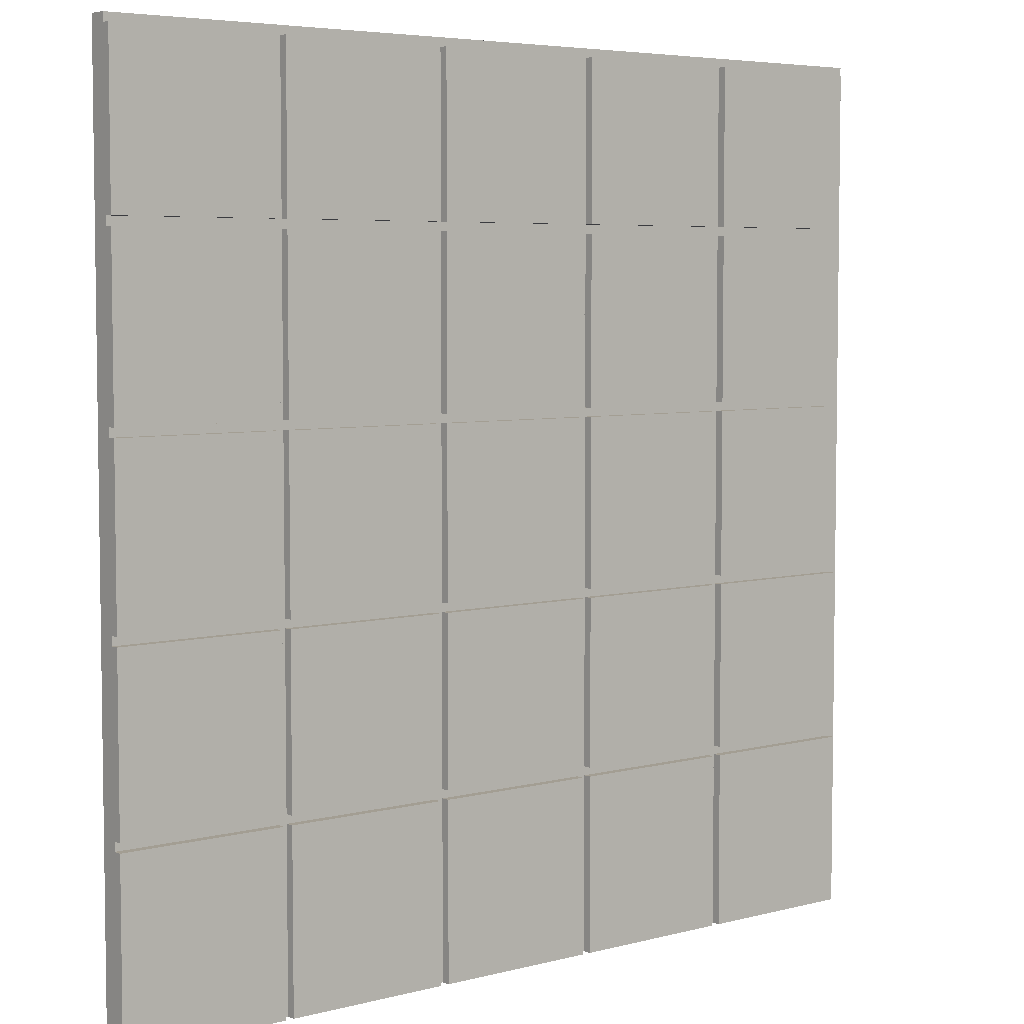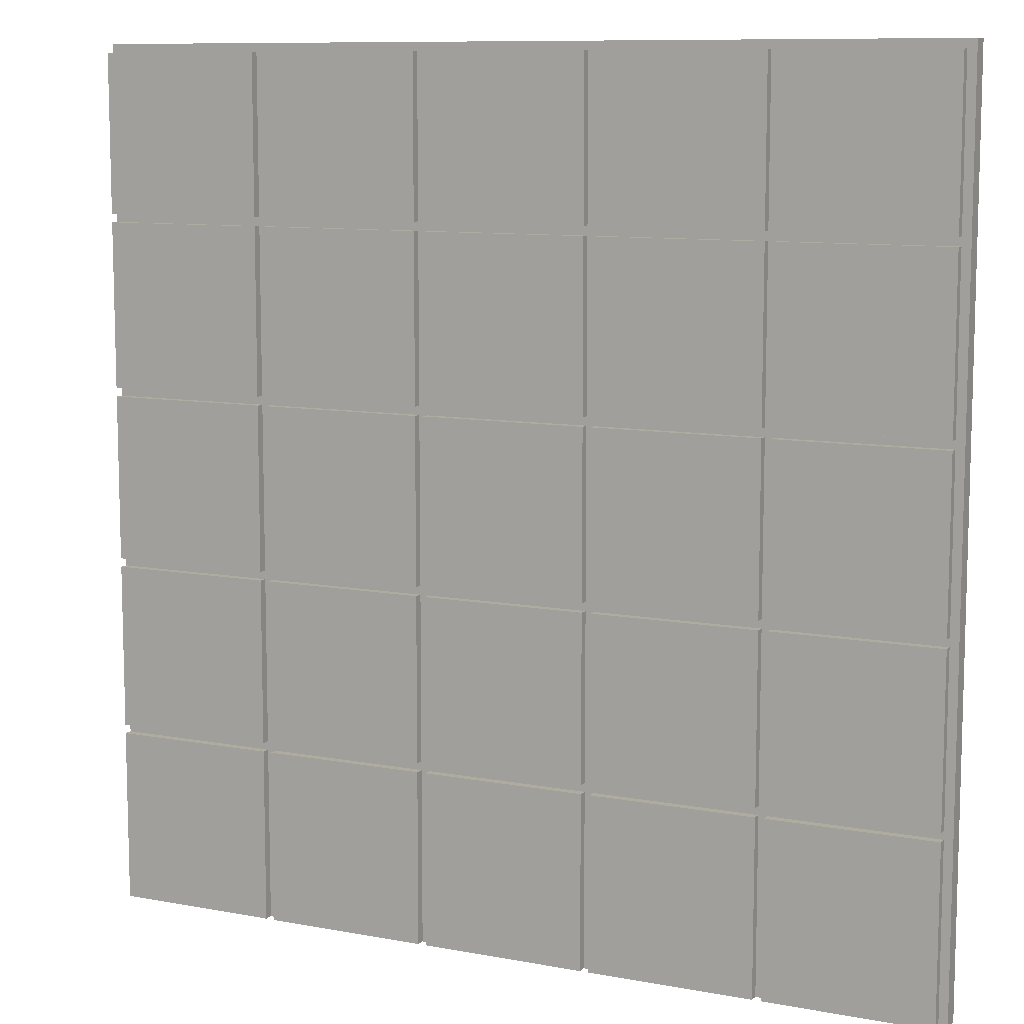
<metadata>
{"format":"obj","ext":"obj","renderer":"f3d","projection":"perspective","resolution":1024,"background":"white","views":[{"elev":5.2,"azim":140.6,"up":"+Z"},{"elev":9.7,"azim":-154.0,"up":"+Z"}]}
</metadata>
<code>
o piso
v 15 0.2 28.7
v 15 0.2 18.7
v 15 0.3 28.7
v 15 0.3 18.7
v 15 0.4 28.7
v 15 0.4 18.7
v 15.1 0.4 28.6
v 15.1 0.4 26.8
v 15.1 0.4 26.7
v 15.1 0.4 24.8
v 15.1 0.4 24.7
v 15.1 0.4 22.8
v 15.1 0.4 22.7
v 15.1 0.4 20.8
v 15.1 0.4 20.7
v 15.1 0.4 18.7
v 15.1 0.5 28.6
v 15.1 0.5 26.8
v 15.1 0.5 26.7
v 15.1 0.5 24.8
v 15.1 0.5 24.7
v 15.1 0.5 22.8
v 15.1 0.5 22.7
v 15.1 0.5 20.8
v 15.1 0.5 20.7
v 15.1 0.5 18.7
v 17.1 0.4 28.6
v 17.1 0.4 26.8
v 17.1 0.4 26.7
v 17.1 0.4 24.8
v 17.1 0.4 24.7
v 17.1 0.4 22.8
v 17.1 0.4 22.7
v 17.1 0.4 20.8
v 17.1 0.4 20.7
v 17.1 0.4 18.7
v 17.1 0.5 28.6
v 17.1 0.5 26.8
v 17.1 0.5 26.7
v 17.1 0.5 24.8
v 17.1 0.5 24.7
v 17.1 0.5 22.8
v 17.1 0.5 22.7
v 17.1 0.5 20.8
v 17.1 0.5 20.7
v 17.1 0.5 18.7
v 19.1 0.4 28.6
v 19.1 0.4 26.8
v 19.1 0.4 26.7
v 19.1 0.4 24.8
v 19.1 0.4 24.7
v 19.1 0.4 22.8
v 19.1 0.4 22.7
v 19.1 0.4 20.8
v 19.1 0.4 20.7
v 19.1 0.4 18.7
v 19.1 0.5 28.6
v 19.1 0.5 26.8
v 19.1 0.5 26.7
v 19.1 0.5 24.8
v 19.1 0.5 24.7
v 19.1 0.5 22.8
v 19.1 0.5 22.7
v 19.1 0.5 20.8
v 19.1 0.5 20.7
v 19.1 0.5 18.7
v 21.1 0.4 28.6
v 21.1 0.4 26.8
v 21.1 0.4 26.7
v 21.1 0.4 24.8
v 21.1 0.4 24.7
v 21.1 0.4 22.8
v 21.1 0.4 22.7
v 21.1 0.4 20.8
v 21.1 0.4 20.7
v 21.1 0.4 18.7
v 21.1 0.5 28.6
v 21.1 0.5 26.8
v 21.1 0.5 26.7
v 21.1 0.5 24.8
v 21.1 0.5 24.7
v 21.1 0.5 22.8
v 21.1 0.5 22.7
v 21.1 0.5 20.8
v 21.1 0.5 20.7
v 21.1 0.5 18.7
v 23.1 0.4 28.6
v 23.1 0.4 26.8
v 23.1 0.4 26.7
v 23.1 0.4 24.8
v 23.1 0.4 24.7
v 23.1 0.4 22.8
v 23.1 0.4 22.7
v 23.1 0.4 20.8
v 23.1 0.4 20.7
v 23.1 0.4 18.7
v 23.1 0.5 28.6
v 23.1 0.5 26.8
v 23.1 0.5 26.7
v 23.1 0.5 24.8
v 23.1 0.5 24.7
v 23.1 0.5 22.8
v 23.1 0.5 22.7
v 23.1 0.5 20.8
v 23.1 0.5 20.7
v 23.1 0.5 18.7
v 17 0.4 28.6
v 17 0.4 26.8
v 17 0.4 26.7
v 17 0.4 24.8
v 17 0.4 24.7
v 17 0.4 22.8
v 17 0.4 22.7
v 17 0.4 20.8
v 17 0.4 20.7
v 17 0.4 18.7
v 17 0.5 28.6
v 17 0.5 26.8
v 17 0.5 26.7
v 17 0.5 24.8
v 17 0.5 24.7
v 17 0.5 22.8
v 17 0.5 22.7
v 17 0.5 20.8
v 17 0.5 20.7
v 17 0.5 18.7
v 19 0.4 28.6
v 19 0.4 26.8
v 19 0.4 26.7
v 19 0.4 24.8
v 19 0.4 24.7
v 19 0.4 22.8
v 19 0.4 22.7
v 19 0.4 20.8
v 19 0.4 20.7
v 19 0.4 18.7
v 19 0.5 28.6
v 19 0.5 26.8
v 19 0.5 26.7
v 19 0.5 24.8
v 19 0.5 24.7
v 19 0.5 22.8
v 19 0.5 22.7
v 19 0.5 20.8
v 19 0.5 20.7
v 19 0.5 18.7
v 21 0.4 28.6
v 21 0.4 26.8
v 21 0.4 26.7
v 21 0.4 24.8
v 21 0.4 24.7
v 21 0.4 22.8
v 21 0.4 22.7
v 21 0.4 20.8
v 21 0.4 20.7
v 21 0.4 18.7
v 21 0.5 28.6
v 21 0.5 26.8
v 21 0.5 26.7
v 21 0.5 24.8
v 21 0.5 24.7
v 21 0.5 22.8
v 21 0.5 22.7
v 21 0.5 20.8
v 21 0.5 20.7
v 21 0.5 18.7
v 23 0.4 28.6
v 23 0.4 26.8
v 23 0.4 26.7
v 23 0.4 24.8
v 23 0.4 24.7
v 23 0.4 22.8
v 23 0.4 22.7
v 23 0.4 20.8
v 23 0.4 20.7
v 23 0.4 18.7
v 23 0.5 28.6
v 23 0.5 26.8
v 23 0.5 26.7
v 23 0.5 24.8
v 23 0.5 24.7
v 23 0.5 22.8
v 23 0.5 22.7
v 23 0.5 20.8
v 23 0.5 20.7
v 23 0.5 18.7
v 25 0.2 28.7
v 25 0.2 18.7
v 25 0.3 28.7
v 25 0.3 28.6
v 25 0.3 26.8
v 25 0.3 26.7
v 25 0.3 24.8
v 25 0.3 24.7
v 25 0.3 22.8
v 25 0.3 22.7
v 25 0.3 20.8
v 25 0.3 20.7
v 25 0.4 28.7
v 25 0.4 28.6
v 25 0.4 26.8
v 25 0.4 26.7
v 25 0.4 24.8
v 25 0.4 24.7
v 25 0.4 22.8
v 25 0.4 22.7
v 25 0.4 20.8
v 25 0.4 20.7
v 25 0.5 28.6
v 25 0.5 26.8
v 25 0.5 26.7
v 25 0.5 24.8
v 25 0.5 24.7
v 25 0.5 22.8
v 25 0.5 22.7
v 25 0.5 20.8
v 25 0.5 20.7
v 25 0.5 18.7
v 15 0.2 28.7
v 15 0.3 28.7
v 15 0.4 28.7
v 25 0.2 28.7
v 25 0.3 28.7
v 25 0.4 28.7
v 15.1 0.4 28.6
v 15.1 0.5 28.6
v 17 0.4 28.6
v 17 0.5 28.6
v 17.1 0.4 28.6
v 17.1 0.5 28.6
v 19 0.4 28.6
v 19 0.5 28.6
v 19.1 0.4 28.6
v 19.1 0.5 28.6
v 21 0.4 28.6
v 21 0.5 28.6
v 21.1 0.4 28.6
v 21.1 0.5 28.6
v 23 0.4 28.6
v 23 0.5 28.6
v 23.1 0.4 28.6
v 23.1 0.5 28.6
v 25 0.4 28.6
v 25 0.5 28.6
v 15.1 0.4 26.7
v 15.1 0.5 26.7
v 17 0.4 26.7
v 17 0.5 26.7
v 17.1 0.4 26.7
v 17.1 0.5 26.7
v 19 0.4 26.7
v 19 0.5 26.7
v 19.1 0.4 26.7
v 19.1 0.5 26.7
v 21 0.4 26.7
v 21 0.5 26.7
v 21.1 0.4 26.7
v 21.1 0.5 26.7
v 23 0.4 26.7
v 23 0.5 26.7
v 23.1 0.4 26.7
v 23.1 0.5 26.7
v 25 0.4 26.7
v 25 0.5 26.7
v 15.1 0.4 24.7
v 15.1 0.5 24.7
v 17 0.4 24.7
v 17 0.5 24.7
v 17.1 0.4 24.7
v 17.1 0.5 24.7
v 19 0.4 24.7
v 19 0.5 24.7
v 19.1 0.4 24.7
v 19.1 0.5 24.7
v 21 0.4 24.7
v 21 0.5 24.7
v 21.1 0.4 24.7
v 21.1 0.5 24.7
v 23 0.4 24.7
v 23 0.5 24.7
v 23.1 0.4 24.7
v 23.1 0.5 24.7
v 25 0.4 24.7
v 25 0.5 24.7
v 15.1 0.4 22.7
v 15.1 0.5 22.7
v 17 0.4 22.7
v 17 0.5 22.7
v 17.1 0.4 22.7
v 17.1 0.5 22.7
v 19 0.4 22.7
v 19 0.5 22.7
v 19.1 0.4 22.7
v 19.1 0.5 22.7
v 21 0.4 22.7
v 21 0.5 22.7
v 21.1 0.4 22.7
v 21.1 0.5 22.7
v 23 0.4 22.7
v 23 0.5 22.7
v 23.1 0.4 22.7
v 23.1 0.5 22.7
v 25 0.4 22.7
v 25 0.5 22.7
v 15.1 0.4 20.7
v 15.1 0.5 20.7
v 17 0.4 20.7
v 17 0.5 20.7
v 17.1 0.4 20.7
v 17.1 0.5 20.7
v 19 0.4 20.7
v 19 0.5 20.7
v 19.1 0.4 20.7
v 19.1 0.5 20.7
v 21 0.4 20.7
v 21 0.5 20.7
v 21.1 0.4 20.7
v 21.1 0.5 20.7
v 23 0.4 20.7
v 23 0.5 20.7
v 23.1 0.4 20.7
v 23.1 0.5 20.7
v 25 0.4 20.7
v 25 0.5 20.7
v 15.1 0.4 26.8
v 15.1 0.5 26.8
v 17 0.4 26.8
v 17 0.5 26.8
v 17.1 0.4 26.8
v 17.1 0.5 26.8
v 19 0.4 26.8
v 19 0.5 26.8
v 19.1 0.4 26.8
v 19.1 0.5 26.8
v 21 0.4 26.8
v 21 0.5 26.8
v 21.1 0.4 26.8
v 21.1 0.5 26.8
v 23 0.4 26.8
v 23 0.5 26.8
v 23.1 0.4 26.8
v 23.1 0.5 26.8
v 25 0.4 26.8
v 25 0.5 26.8
v 15.1 0.4 24.8
v 15.1 0.5 24.8
v 17 0.4 24.8
v 17 0.5 24.8
v 17.1 0.4 24.8
v 17.1 0.5 24.8
v 19 0.4 24.8
v 19 0.5 24.8
v 19.1 0.4 24.8
v 19.1 0.5 24.8
v 21 0.4 24.8
v 21 0.5 24.8
v 21.1 0.4 24.8
v 21.1 0.5 24.8
v 23 0.4 24.8
v 23 0.5 24.8
v 23.1 0.4 24.8
v 23.1 0.5 24.8
v 25 0.4 24.8
v 25 0.5 24.8
v 15.1 0.4 22.8
v 15.1 0.5 22.8
v 17 0.4 22.8
v 17 0.5 22.8
v 17.1 0.4 22.8
v 17.1 0.5 22.8
v 19 0.4 22.8
v 19 0.5 22.8
v 19.1 0.4 22.8
v 19.1 0.5 22.8
v 21 0.4 22.8
v 21 0.5 22.8
v 21.1 0.4 22.8
v 21.1 0.5 22.8
v 23 0.4 22.8
v 23 0.5 22.8
v 23.1 0.4 22.8
v 23.1 0.5 22.8
v 25 0.4 22.8
v 25 0.5 22.8
v 15.1 0.4 20.8
v 15.1 0.5 20.8
v 17 0.4 20.8
v 17 0.5 20.8
v 17.1 0.4 20.8
v 17.1 0.5 20.8
v 19 0.4 20.8
v 19 0.5 20.8
v 19.1 0.4 20.8
v 19.1 0.5 20.8
v 21 0.4 20.8
v 21 0.5 20.8
v 21.1 0.4 20.8
v 21.1 0.5 20.8
v 23 0.4 20.8
v 23 0.5 20.8
v 23.1 0.4 20.8
v 23.1 0.5 20.8
v 25 0.4 20.8
v 25 0.5 20.8
v 15 0.2 18.7
v 15 0.3 18.7
v 15 0.4 18.7
v 15.1 0.3 18.7
v 15.1 0.4 18.7
v 15.1 0.5 18.7
v 17 0.3 18.7
v 17 0.4 18.7
v 17 0.5 18.7
v 17.1 0.3 18.7
v 17.1 0.4 18.7
v 17.1 0.5 18.7
v 19 0.3 18.7
v 19 0.4 18.7
v 19 0.5 18.7
v 19.1 0.3 18.7
v 19.1 0.4 18.7
v 19.1 0.5 18.7
v 21 0.3 18.7
v 21 0.4 18.7
v 21 0.5 18.7
v 21.1 0.3 18.7
v 21.1 0.4 18.7
v 21.1 0.5 18.7
v 23 0.3 18.7
v 23 0.4 18.7
v 23 0.5 18.7
v 23.1 0.3 18.7
v 23.1 0.4 18.7
v 23.1 0.5 18.7
v 25 0.2 18.7
v 25 0.5 18.7
v 15 0.2 28.7
v 25 0.2 28.7
v 15 0.2 18.7
v 25 0.2 18.7
v 15 0.4 28.7
v 25 0.4 28.7
v 15.1 0.4 28.6
v 17 0.4 28.6
v 17.1 0.4 28.6
v 19 0.4 28.6
v 19.1 0.4 28.6
v 21 0.4 28.6
v 21.1 0.4 28.6
v 23 0.4 28.6
v 23.1 0.4 28.6
v 25 0.4 28.6
v 15.1 0.4 26.8
v 17 0.4 26.8
v 17.1 0.4 26.8
v 19 0.4 26.8
v 19.1 0.4 26.8
v 21 0.4 26.8
v 21.1 0.4 26.8
v 23 0.4 26.8
v 23.1 0.4 26.8
v 25 0.4 26.8
v 15.1 0.4 26.7
v 17 0.4 26.7
v 17.1 0.4 26.7
v 19 0.4 26.7
v 19.1 0.4 26.7
v 21 0.4 26.7
v 21.1 0.4 26.7
v 23 0.4 26.7
v 23.1 0.4 26.7
v 25 0.4 26.7
v 15.1 0.4 24.8
v 17 0.4 24.8
v 17.1 0.4 24.8
v 19 0.4 24.8
v 19.1 0.4 24.8
v 21 0.4 24.8
v 21.1 0.4 24.8
v 23 0.4 24.8
v 23.1 0.4 24.8
v 25 0.4 24.8
v 15.1 0.4 24.7
v 17 0.4 24.7
v 17.1 0.4 24.7
v 19 0.4 24.7
v 19.1 0.4 24.7
v 21 0.4 24.7
v 21.1 0.4 24.7
v 23 0.4 24.7
v 23.1 0.4 24.7
v 25 0.4 24.7
v 15.1 0.4 22.8
v 17 0.4 22.8
v 17.1 0.4 22.8
v 19 0.4 22.8
v 19.1 0.4 22.8
v 21 0.4 22.8
v 21.1 0.4 22.8
v 23 0.4 22.8
v 23.1 0.4 22.8
v 25 0.4 22.8
v 15.1 0.4 22.7
v 17 0.4 22.7
v 17.1 0.4 22.7
v 19 0.4 22.7
v 19.1 0.4 22.7
v 21 0.4 22.7
v 21.1 0.4 22.7
v 23 0.4 22.7
v 23.1 0.4 22.7
v 25 0.4 22.7
v 15.1 0.4 20.8
v 17 0.4 20.8
v 17.1 0.4 20.8
v 19 0.4 20.8
v 19.1 0.4 20.8
v 21 0.4 20.8
v 21.1 0.4 20.8
v 23 0.4 20.8
v 23.1 0.4 20.8
v 25 0.4 20.8
v 15.1 0.4 20.7
v 17 0.4 20.7
v 17.1 0.4 20.7
v 19 0.4 20.7
v 19.1 0.4 20.7
v 21 0.4 20.7
v 21.1 0.4 20.7
v 23 0.4 20.7
v 23.1 0.4 20.7
v 25 0.4 20.7
v 15 0.4 18.7
v 15.1 0.4 18.7
v 17 0.4 18.7
v 17.1 0.4 18.7
v 19 0.4 18.7
v 19.1 0.4 18.7
v 21 0.4 18.7
v 21.1 0.4 18.7
v 23 0.4 18.7
v 23.1 0.4 18.7
v 15.1 0.5 28.6
v 17 0.5 28.6
v 17.1 0.5 28.6
v 19 0.5 28.6
v 19.1 0.5 28.6
v 21 0.5 28.6
v 21.1 0.5 28.6
v 23 0.5 28.6
v 23.1 0.5 28.6
v 25 0.5 28.6
v 15.1 0.5 26.8
v 17 0.5 26.8
v 17.1 0.5 26.8
v 19 0.5 26.8
v 19.1 0.5 26.8
v 21 0.5 26.8
v 21.1 0.5 26.8
v 23 0.5 26.8
v 23.1 0.5 26.8
v 25 0.5 26.8
v 15.1 0.5 26.7
v 17 0.5 26.7
v 17.1 0.5 26.7
v 19 0.5 26.7
v 19.1 0.5 26.7
v 21 0.5 26.7
v 21.1 0.5 26.7
v 23 0.5 26.7
v 23.1 0.5 26.7
v 25 0.5 26.7
v 15.1 0.5 24.8
v 17 0.5 24.8
v 17.1 0.5 24.8
v 19 0.5 24.8
v 19.1 0.5 24.8
v 21 0.5 24.8
v 21.1 0.5 24.8
v 23 0.5 24.8
v 23.1 0.5 24.8
v 25 0.5 24.8
v 15.1 0.5 24.7
v 17 0.5 24.7
v 17.1 0.5 24.7
v 19 0.5 24.7
v 19.1 0.5 24.7
v 21 0.5 24.7
v 21.1 0.5 24.7
v 23 0.5 24.7
v 23.1 0.5 24.7
v 25 0.5 24.7
v 15.1 0.5 22.8
v 17 0.5 22.8
v 17.1 0.5 22.8
v 19 0.5 22.8
v 19.1 0.5 22.8
v 21 0.5 22.8
v 21.1 0.5 22.8
v 23 0.5 22.8
v 23.1 0.5 22.8
v 25 0.5 22.8
v 15.1 0.5 22.7
v 17 0.5 22.7
v 17.1 0.5 22.7
v 19 0.5 22.7
v 19.1 0.5 22.7
v 21 0.5 22.7
v 21.1 0.5 22.7
v 23 0.5 22.7
v 23.1 0.5 22.7
v 25 0.5 22.7
v 15.1 0.5 20.8
v 17 0.5 20.8
v 17.1 0.5 20.8
v 19 0.5 20.8
v 19.1 0.5 20.8
v 21 0.5 20.8
v 21.1 0.5 20.8
v 23 0.5 20.8
v 23.1 0.5 20.8
v 25 0.5 20.8
v 15.1 0.5 20.7
v 17 0.5 20.7
v 17.1 0.5 20.7
v 19 0.5 20.7
v 19.1 0.5 20.7
v 21 0.5 20.7
v 21.1 0.5 20.7
v 23 0.5 20.7
v 23.1 0.5 20.7
v 25 0.5 20.7
v 15.1 0.5 18.7
v 17 0.5 18.7
v 17.1 0.5 18.7
v 19 0.5 18.7
v 19.1 0.5 18.7
v 21 0.5 18.7
v 21.1 0.5 18.7
v 23 0.5 18.7
v 23.1 0.5 18.7
v 25 0.5 18.7
f 3 2 1
f 4 2 3
f 5 4 3
f 6 4 5
f 17 8 7
f 18 8 17
f 19 10 9
f 20 10 19
f 21 12 11
f 22 12 21
f 23 14 13
f 24 14 23
f 25 16 15
f 26 16 25
f 37 28 27
f 38 28 37
f 39 30 29
f 40 30 39
f 41 32 31
f 42 32 41
f 43 34 33
f 44 34 43
f 45 36 35
f 46 36 45
f 57 48 47
f 58 48 57
f 59 50 49
f 60 50 59
f 61 52 51
f 62 52 61
f 63 54 53
f 64 54 63
f 65 56 55
f 66 56 65
f 77 68 67
f 78 68 77
f 79 70 69
f 80 70 79
f 81 72 71
f 82 72 81
f 83 74 73
f 84 74 83
f 85 76 75
f 86 76 85
f 97 88 87
f 98 88 97
f 99 90 89
f 100 90 99
f 101 92 91
f 102 92 101
f 103 94 93
f 104 94 103
f 105 96 95
f 106 96 105
f 107 108 117
f 117 108 118
f 109 110 119
f 119 110 120
f 111 112 121
f 121 112 122
f 113 114 123
f 123 114 124
f 115 116 125
f 125 116 126
f 127 128 137
f 137 128 138
f 129 130 139
f 139 130 140
f 131 132 141
f 141 132 142
f 133 134 143
f 143 134 144
f 135 136 145
f 145 136 146
f 147 148 157
f 157 148 158
f 149 150 159
f 159 150 160
f 151 152 161
f 161 152 162
f 153 154 163
f 163 154 164
f 155 156 165
f 165 156 166
f 167 168 177
f 177 168 178
f 169 170 179
f 179 170 180
f 171 172 181
f 181 172 182
f 173 174 183
f 183 174 184
f 175 176 185
f 185 176 186
f 187 188 189
f 189 188 190
f 190 188 191
f 191 188 192
f 192 188 193
f 193 188 194
f 194 188 195
f 195 188 196
f 196 188 197
f 197 188 198
f 189 190 199
f 190 191 200
f 199 190 200
f 191 192 201
f 200 191 201
f 192 193 202
f 201 192 202
f 193 194 203
f 202 193 203
f 194 195 204
f 203 194 204
f 195 196 205
f 204 195 205
f 196 197 206
f 205 196 206
f 197 198 207
f 206 197 207
f 198 188 208
f 207 198 208
f 200 201 209
f 209 201 210
f 202 203 211
f 211 203 212
f 204 205 213
f 213 205 214
f 206 207 215
f 215 207 216
f 208 188 217
f 217 188 218
f 222 220 219
f 223 221 220
f 223 220 222
f 224 221 223
f 227 226 225
f 228 226 227
f 231 230 229
f 232 230 231
f 235 234 233
f 236 234 235
f 239 238 237
f 240 238 239
f 243 242 241
f 244 242 243
f 247 246 245
f 248 246 247
f 251 250 249
f 252 250 251
f 255 254 253
f 256 254 255
f 259 258 257
f 260 258 259
f 263 262 261
f 264 262 263
f 267 266 265
f 268 266 267
f 271 270 269
f 272 270 271
f 275 274 273
f 276 274 275
f 279 278 277
f 280 278 279
f 283 282 281
f 284 282 283
f 287 286 285
f 288 286 287
f 291 290 289
f 292 290 291
f 295 294 293
f 296 294 295
f 299 298 297
f 300 298 299
f 303 302 301
f 304 302 303
f 307 306 305
f 308 306 307
f 311 310 309
f 312 310 311
f 315 314 313
f 316 314 315
f 319 318 317
f 320 318 319
f 323 322 321
f 324 322 323
f 325 326 327
f 327 326 328
f 329 330 331
f 331 330 332
f 333 334 335
f 335 334 336
f 337 338 339
f 339 338 340
f 341 342 343
f 343 342 344
f 345 346 347
f 347 346 348
f 349 350 351
f 351 350 352
f 353 354 355
f 355 354 356
f 357 358 359
f 359 358 360
f 361 362 363
f 363 362 364
f 365 366 367
f 367 366 368
f 369 370 371
f 371 370 372
f 373 374 375
f 375 374 376
f 377 378 379
f 379 378 380
f 381 382 383
f 383 382 384
f 385 386 387
f 387 386 388
f 389 390 391
f 391 390 392
f 393 394 395
f 395 394 396
f 397 398 399
f 399 398 400
f 401 402 403
f 403 402 404
f 405 406 408
f 406 407 408
f 408 407 409
f 405 408 411
f 409 410 411
f 408 409 411
f 411 410 412
f 412 410 413
f 405 411 414
f 411 412 414
f 414 412 415
f 405 414 417
f 415 416 417
f 414 415 417
f 417 416 418
f 418 416 419
f 405 417 420
f 417 418 420
f 420 418 421
f 405 420 423
f 421 422 423
f 420 421 423
f 423 422 424
f 424 422 425
f 405 423 426
f 423 424 426
f 426 424 427
f 405 426 429
f 427 428 429
f 426 427 429
f 429 428 430
f 430 428 431
f 405 429 432
f 429 430 432
f 432 430 433
f 405 432 435
f 433 434 435
f 432 433 435
f 435 434 436
f 439 438 437
f 440 438 439
f 441 442 443
f 443 442 444
f 444 442 445
f 445 442 446
f 446 442 447
f 447 442 448
f 448 442 449
f 449 442 450
f 450 442 451
f 451 442 452
f 441 443 453
f 444 445 454
f 454 445 455
f 446 447 456
f 456 447 457
f 448 449 458
f 458 449 459
f 450 451 460
f 460 451 461
f 458 459 463
f 461 462 463
f 460 461 463
f 459 460 463
f 441 453 463
f 457 458 463
f 456 457 463
f 455 456 463
f 454 455 463
f 453 454 463
f 463 462 464
f 464 462 465
f 465 462 466
f 466 462 467
f 467 462 468
f 468 462 469
f 469 462 470
f 470 462 471
f 471 462 472
f 441 463 473
f 464 465 474
f 474 465 475
f 466 467 476
f 476 467 477
f 468 469 478
f 478 469 479
f 470 471 480
f 480 471 481
f 478 479 483
f 481 482 483
f 480 481 483
f 479 480 483
f 441 473 483
f 477 478 483
f 476 477 483
f 475 476 483
f 474 475 483
f 473 474 483
f 483 482 484
f 484 482 485
f 485 482 486
f 486 482 487
f 487 482 488
f 488 482 489
f 489 482 490
f 490 482 491
f 491 482 492
f 441 483 493
f 484 485 494
f 494 485 495
f 486 487 496
f 496 487 497
f 488 489 498
f 498 489 499
f 490 491 500
f 500 491 501
f 498 499 503
f 501 502 503
f 500 501 503
f 499 500 503
f 441 493 503
f 497 498 503
f 496 497 503
f 495 496 503
f 494 495 503
f 493 494 503
f 503 502 504
f 504 502 505
f 505 502 506
f 506 502 507
f 507 502 508
f 508 502 509
f 509 502 510
f 510 502 511
f 511 502 512
f 441 503 513
f 504 505 514
f 514 505 515
f 506 507 516
f 516 507 517
f 508 509 518
f 518 509 519
f 510 511 520
f 520 511 521
f 518 519 523
f 521 522 523
f 520 521 523
f 519 520 523
f 441 513 523
f 517 518 523
f 516 517 523
f 515 516 523
f 514 515 523
f 513 514 523
f 523 522 524
f 524 522 525
f 525 522 526
f 526 522 527
f 527 522 528
f 528 522 529
f 529 522 530
f 530 522 531
f 531 522 532
f 441 523 533
f 533 523 534
f 524 525 535
f 535 525 536
f 526 527 537
f 537 527 538
f 528 529 539
f 539 529 540
f 530 531 541
f 541 531 542
f 543 544 553
f 553 544 554
f 545 546 555
f 555 546 556
f 547 548 557
f 557 548 558
f 549 550 559
f 559 550 560
f 551 552 561
f 561 552 562
f 563 564 573
f 573 564 574
f 565 566 575
f 575 566 576
f 567 568 577
f 577 568 578
f 569 570 579
f 579 570 580
f 571 572 581
f 581 572 582
f 583 584 593
f 593 584 594
f 585 586 595
f 595 586 596
f 587 588 597
f 597 588 598
f 589 590 599
f 599 590 600
f 591 592 601
f 601 592 602
f 603 604 613
f 613 604 614
f 605 606 615
f 615 606 616
f 607 608 617
f 617 608 618
f 609 610 619
f 619 610 620
f 611 612 621
f 621 612 622
f 623 624 633
f 633 624 634
f 625 626 635
f 635 626 636
f 627 628 637
f 637 628 638
f 629 630 639
f 639 630 640
f 631 632 641
f 641 632 642

</code>
